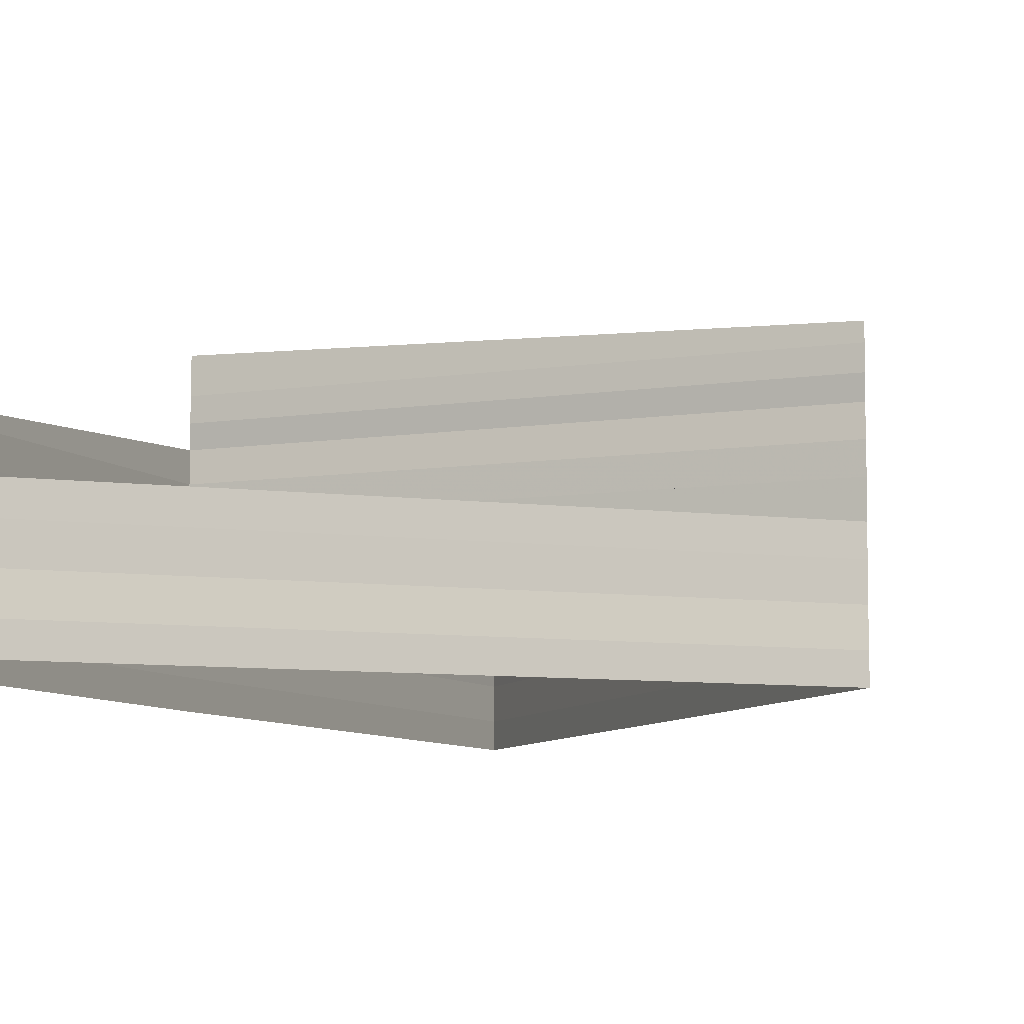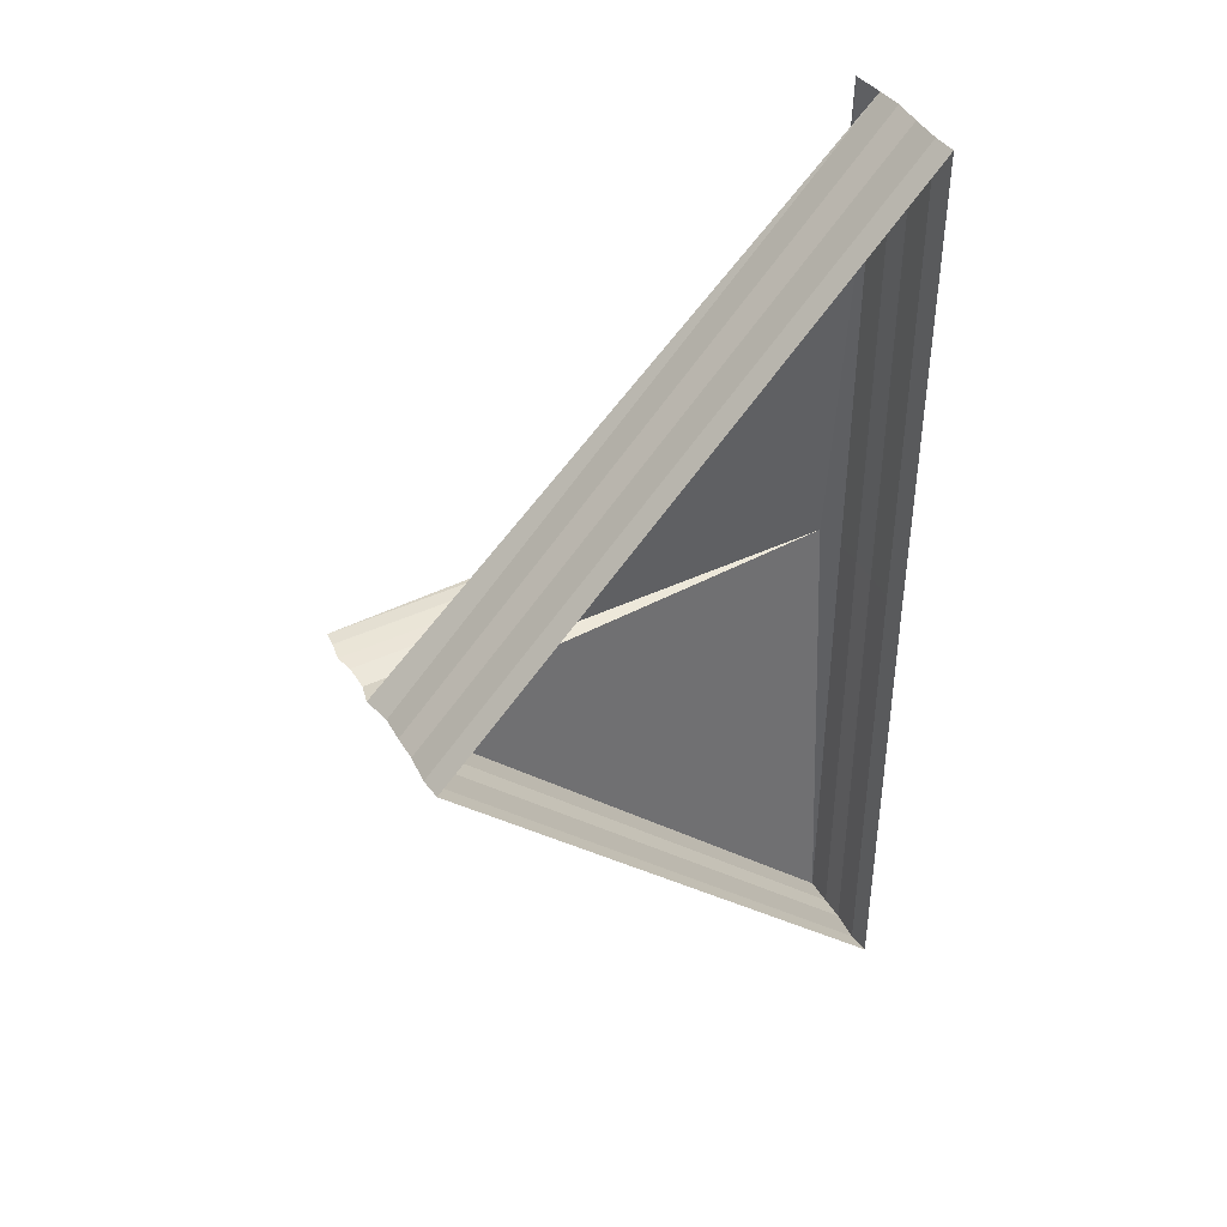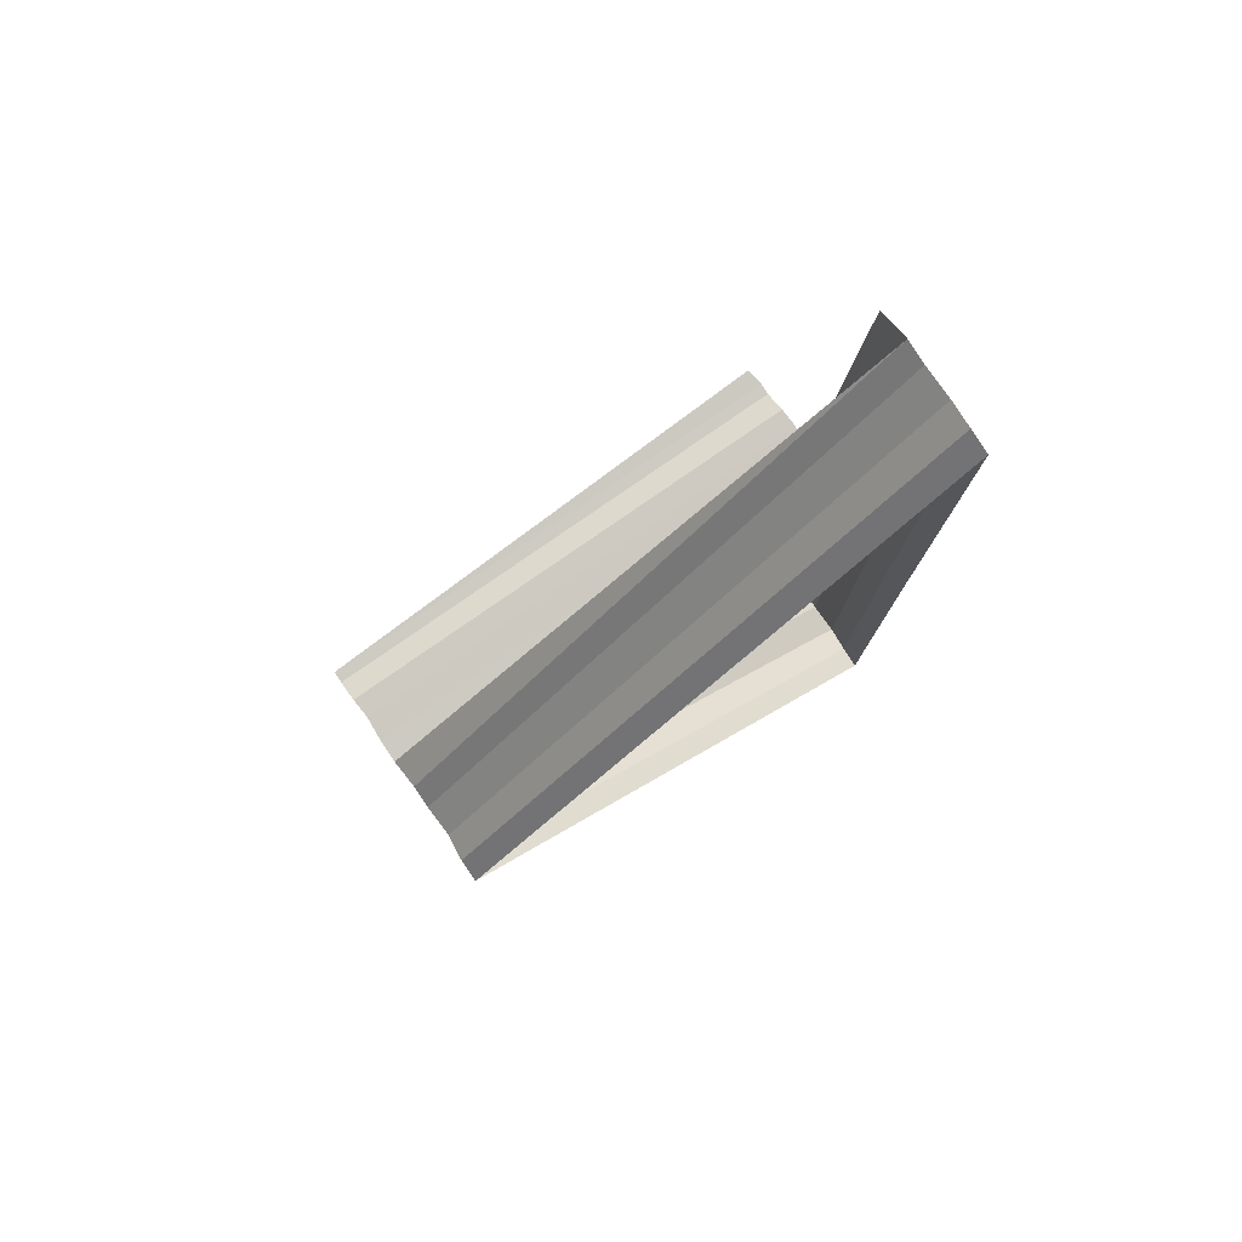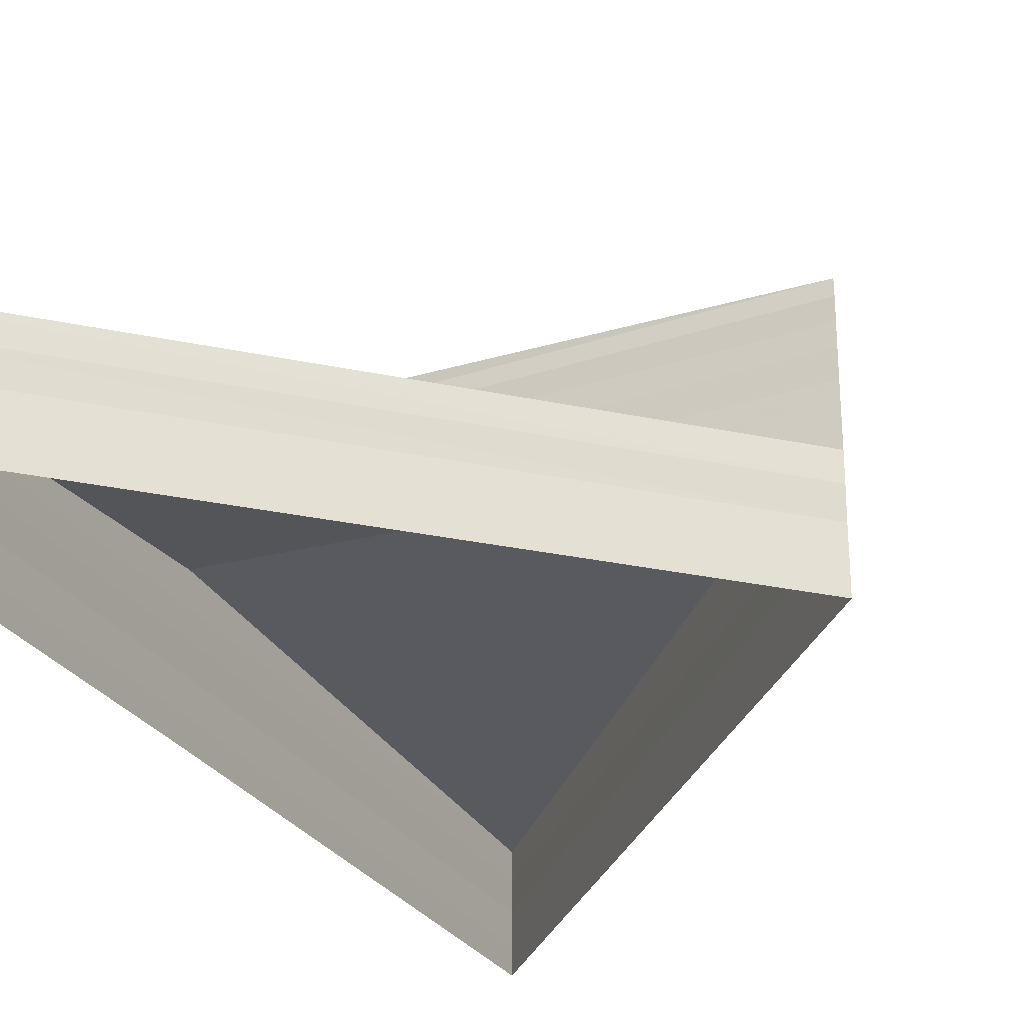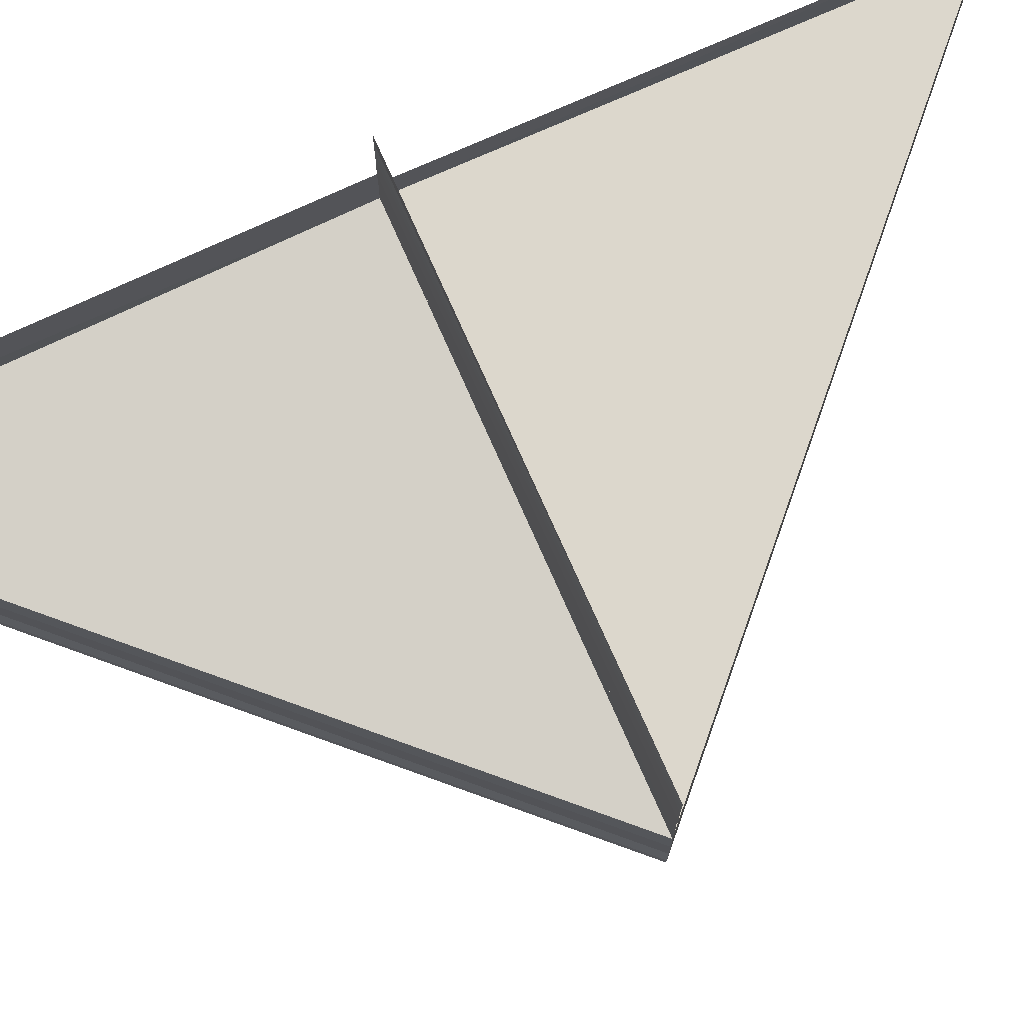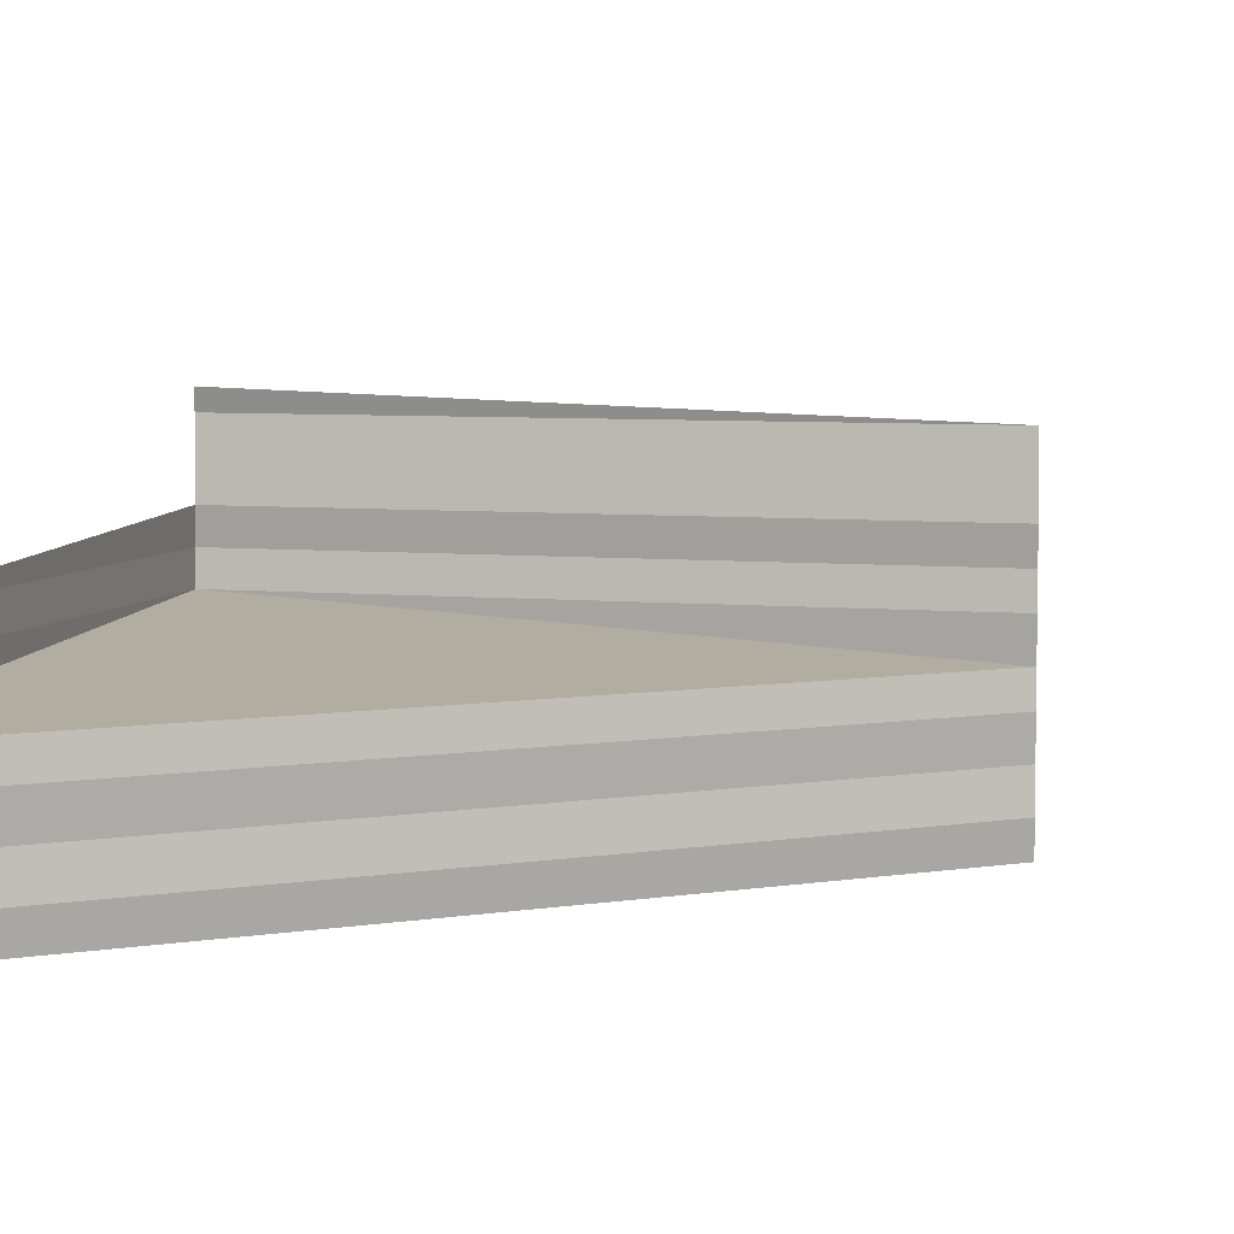
<metadata>
{"format":"obj","ext":"obj","renderer":"f3d","projection":"perspective","resolution":1024,"background":"white","views":[{"elev":-7.8,"azim":24.6,"up":"+Z"},{"elev":41.7,"azim":150.7,"up":"+Y"},{"elev":79.8,"azim":144.9,"up":"+Y"},{"elev":-28.9,"azim":26.8,"up":"+Z"},{"elev":75.0,"azim":65.3,"up":"+Z"},{"elev":5.9,"azim":16.2,"up":"+Z"}]}
</metadata>
<code>
o 9123
v 2247 1881 14.37
v 2247 1881 14.37
v 2247 1881 14.37
v 2247 1881 14.37
v 2247 1881 14.37
v 2247 1881 14.37
v 2247 1881 14.37
v 2247 1881 14.37
v 2247 1881 14.37
v 2247 1881 14.37
v 2247 1881 14.37
v 2247 1881 14.37
v 2247 1881 14.37
v 2247 1881 14.37
v 2247 1881 14.37
v 2247 1881 14.37
v 2247 1881 14.37
v 2247 1881 14.37
v 2247 1881 14.37
v 2247 1881 14.37
v 2247 1881 14.37
v 2247 1881 14.37
v 2247 1881 14.37
v 2247 1881 14.37
v 2247 1881 14.37
v 2247 1881 14.37
v 2247 1881 14.37
v 2247 1881 14.37
v 2247 1881 14.37
v 2247 1881 14.37
v 2247 1881 14.37
v 2247 1881 14.37
v 2247 1881 14.37
v 2247 1881 14.37
v 2247 1881 14.37
v 2247 1881 14.37
v 2247 1881 14.37
v 2247 1881 14.37
v 2247 1881 14.37
v 2247 1881 14.37
v 2247 1881 14.37
v 2247 1881 14.37
v 2247 1881 14.37
v 2247 1881 14.37
v 2247 1881 14.37
v 2247 1881 14.37
v 2247 1881 14.37
v 2247 1881 14.37
v 2247 1881 14.37
v 2247 1881 14.37
v 2247 1881 14.37
v 2247 1881 14.37
v 2247 1881 14.38
v 2247 1881 14.38
v 2247 1881 14.38
v 2247 1881 14.37
v 2247 1881 14.37
v 2247 1881 14.37
v 2247 1881 14.37
v 2247 1881 14.37
v 2247 1881 14.37
v 2247 1881 14.37
v 2247 1881 14.37
v 2247 1881 14.37
v 2247 1881 14.37
v 2247 1881 14.37
v 2247 1881 14.37
v 2247 1881 14.37
v 2247 1881 14.37
v 2247 1881 14.37
v 2247 1881 14.38
v 2247 1881 14.37
v 2247 1881 14.37
v 2247 1881 14.38
v 2247 1881 14.37
v 2247 1881 14.38
v 2247 1881 14.38
v 2247 1881 14.38
v 2247 1881 14.38
v 2247 1881 14.38
v 2247 1881 14.38
v 2247 1881 14.38
v 2247 1881 14.38
v 2247 1881 14.38
v 2247 1881 14.38
v 2247 1881 14.38
v 2247 1881 14.38
v 2247 1881 14.38
v 2247 1881 14.38
v 2247 1881 14.38
v 2247 1881 14.38
v 2247 1881 14.38
v 2247 1881 14.38
v 2247 1881 14.38
v 2247 1881 14.38
v 2247 1881 14.38
v 2247 1881 14.38
v 2247 1881 14.38
v 2247 1881 14.38
v 2247 1881 14.38
v 2247 1881 14.38
v 2247 1881 14.38
v 2247 1881 14.38
v 2247 1881 14.38
v 2247 1881 14.38
v 2247 1881 14.38
v 2247 1881 14.38
v 2247 1881 14.38
v 2247 1881 14.38
v 2247 1881 14.38
v 2247 1881 14.38
v 2247 1881 14.38
v 2247 1881 14.38
v 2247 1881 14.38
v 2247 1881 14.38
v 2247 1881 14.38
v 2247 1881 14.38
v 2247 1881 14.38
v 2247 1881 14.38
v 2247 1881 14.38
f 1 2 3
f 3 4 5
f 5 6 7
f 7 8 9
f 9 10 11
f 12 13 10
f 14 15 13
f 16 17 15
f 18 19 17
f 20 16 21
f 22 18 20
f 21 14 23
f 24 25 22
f 23 26 27
f 28 29 26
f 30 31 29
f 32 33 31
f 34 30 35
f 36 32 34
f 8 34 35
f 6 36 34
f 35 28 37
f 38 35 37
f 34 39 40
f 35 40 41
f 36 42 39
f 37 41 43
f 37 43 44
f 45 37 46
f 47 35 45
f 48 34 47
f 49 36 48
f 50 51 49
f 4 51 36
f 51 52 36
f 53 44 54
f 55 44 54
f 56 57 53
f 58 57 55
f 59 60 54
f 56 61 62
f 58 63 62
f 59 63 62
f 64 65 62
f 66 61 67
f 66 63 68
f 66 65 11
f 66 69 54
f 66 70 71
f 66 72 71
f 71 73 74
f 71 75 76
f 77 78 79
f 79 80 81
f 82 83 81
f 84 85 81
f 84 86 87
f 87 88 89
f 90 91 92
f 93 91 92
f 94 95 92
f 96 91 97
f 90 98 99
f 99 100 101
f 96 102 103
f 103 104 105
f 106 107 108
f 108 109 110
f 111 112 113
f 113 114 115
f 116 117 118
f 119 120 118

</code>
